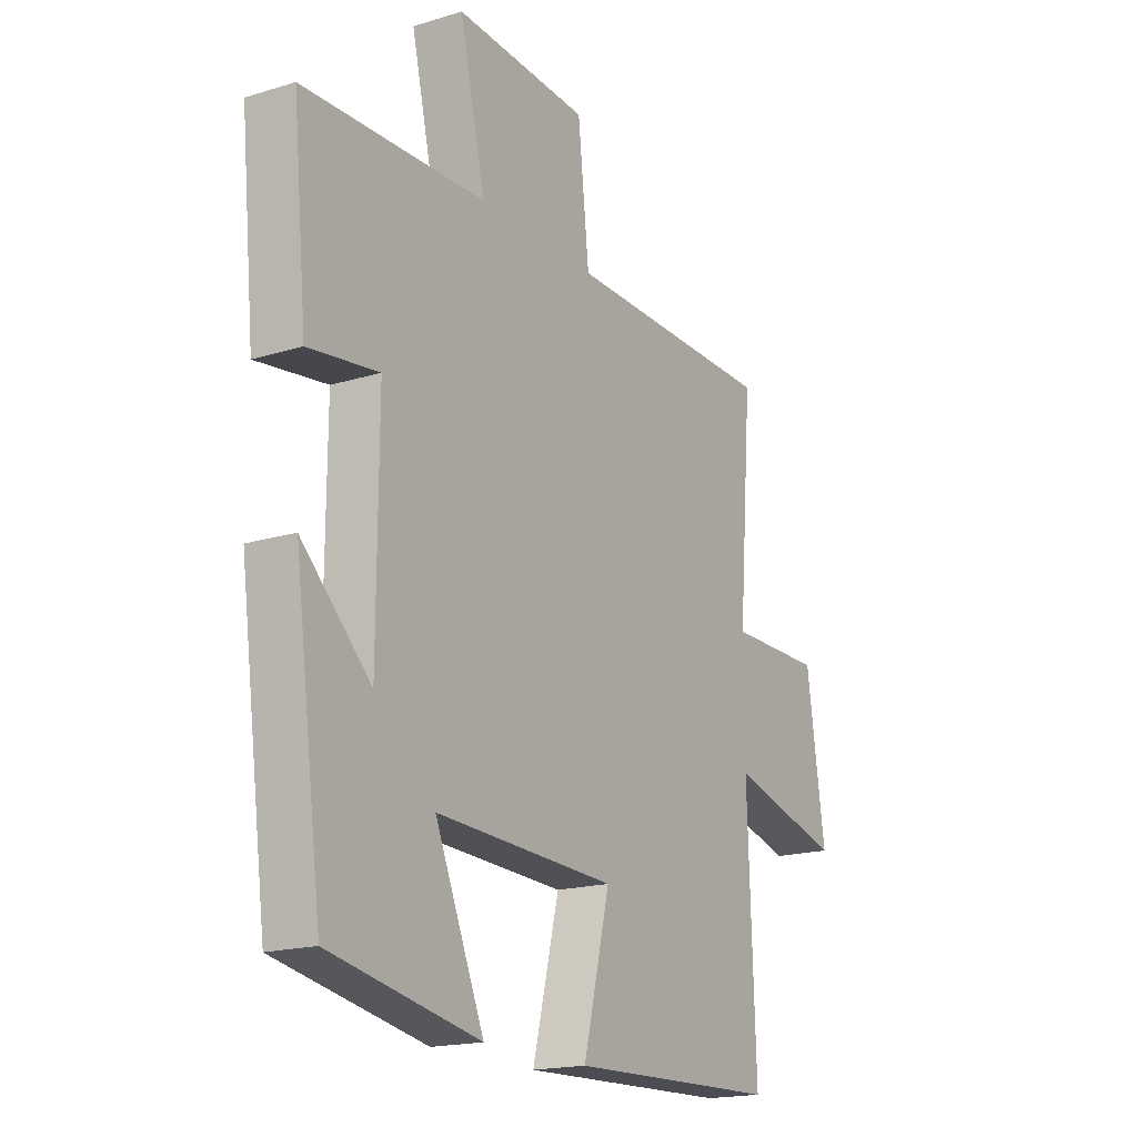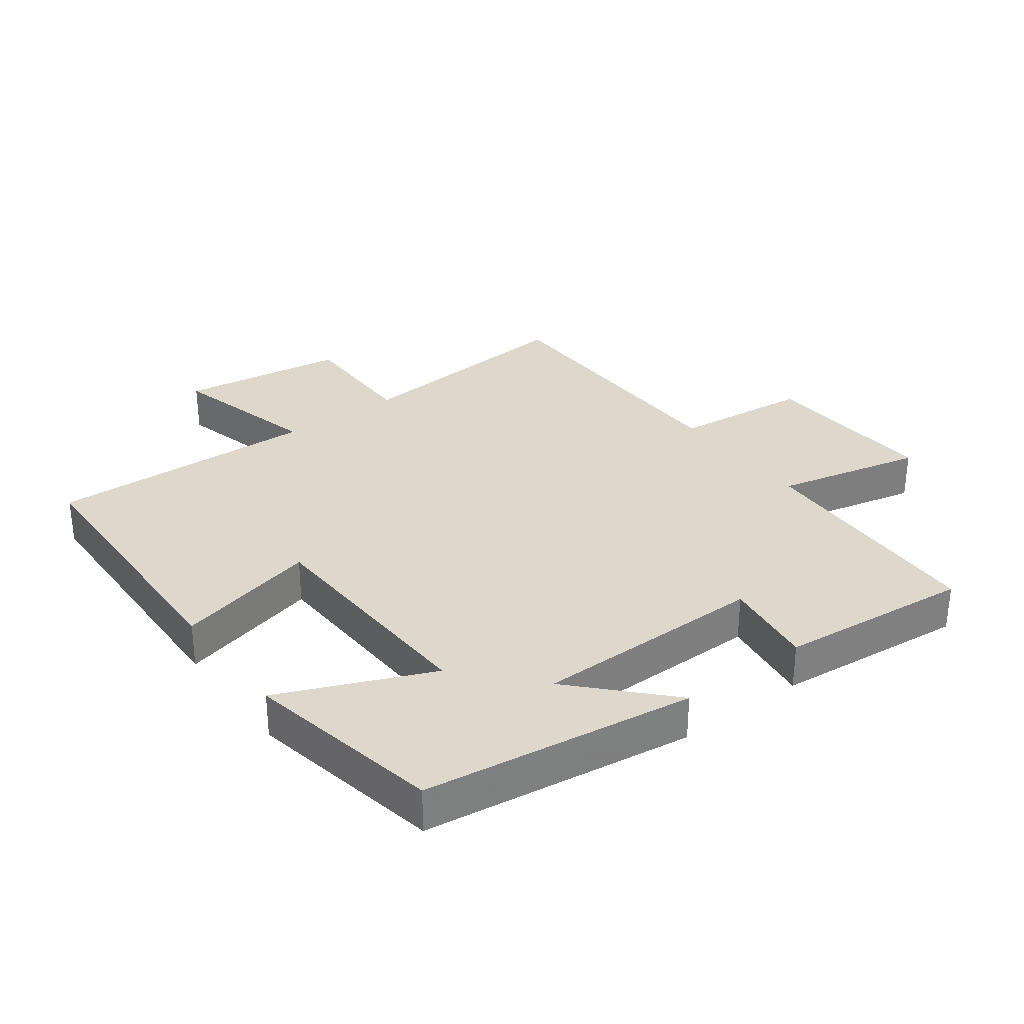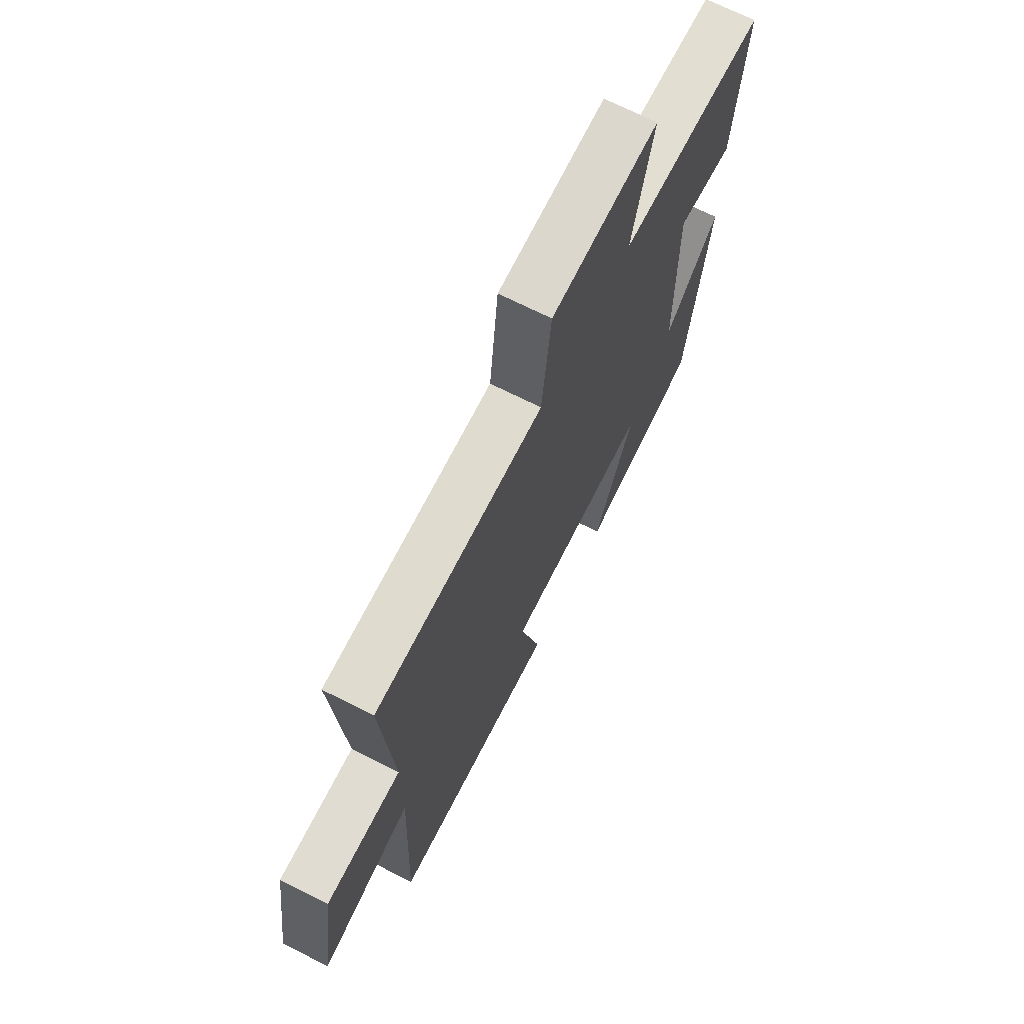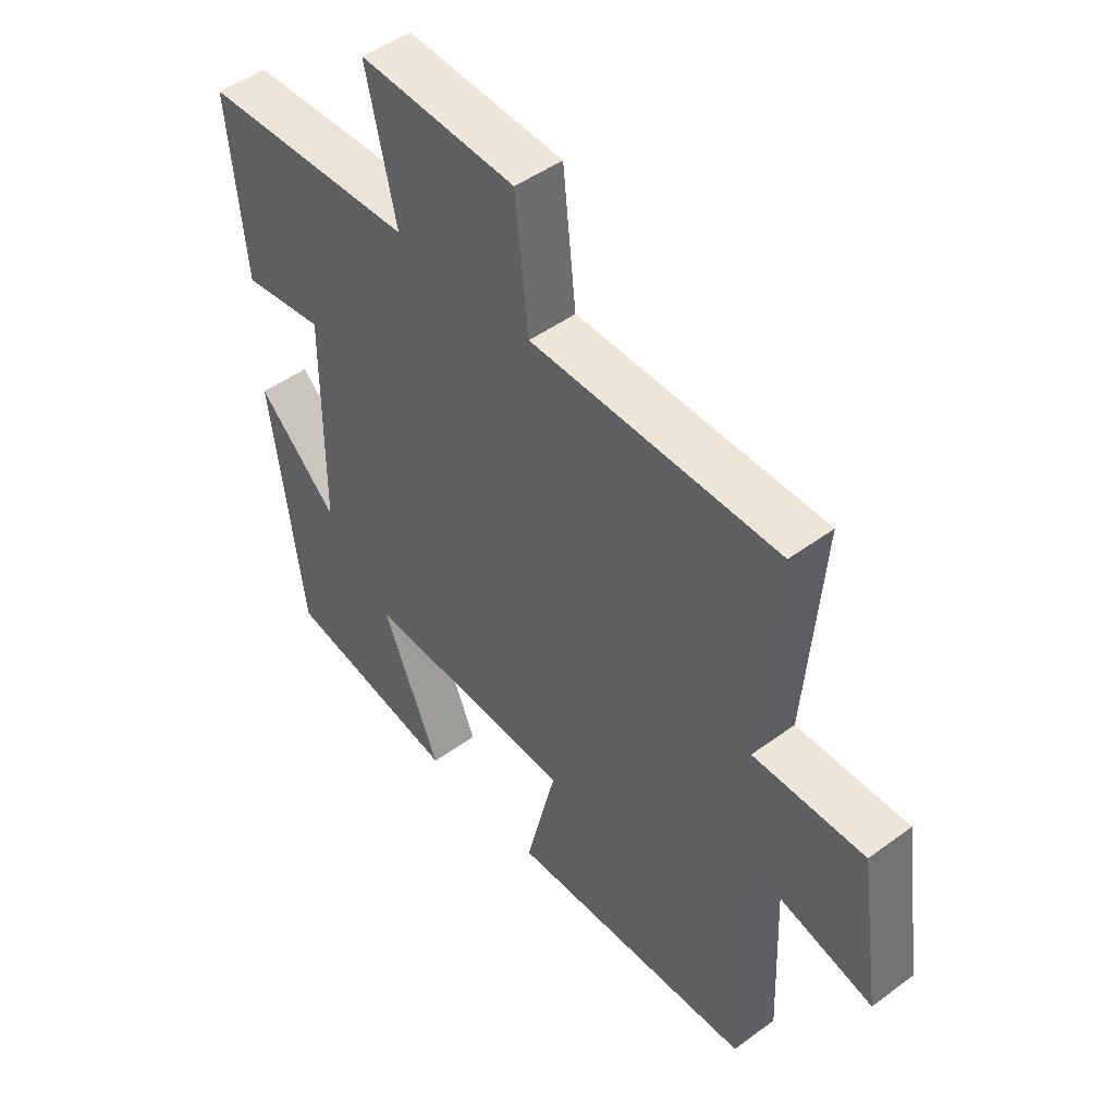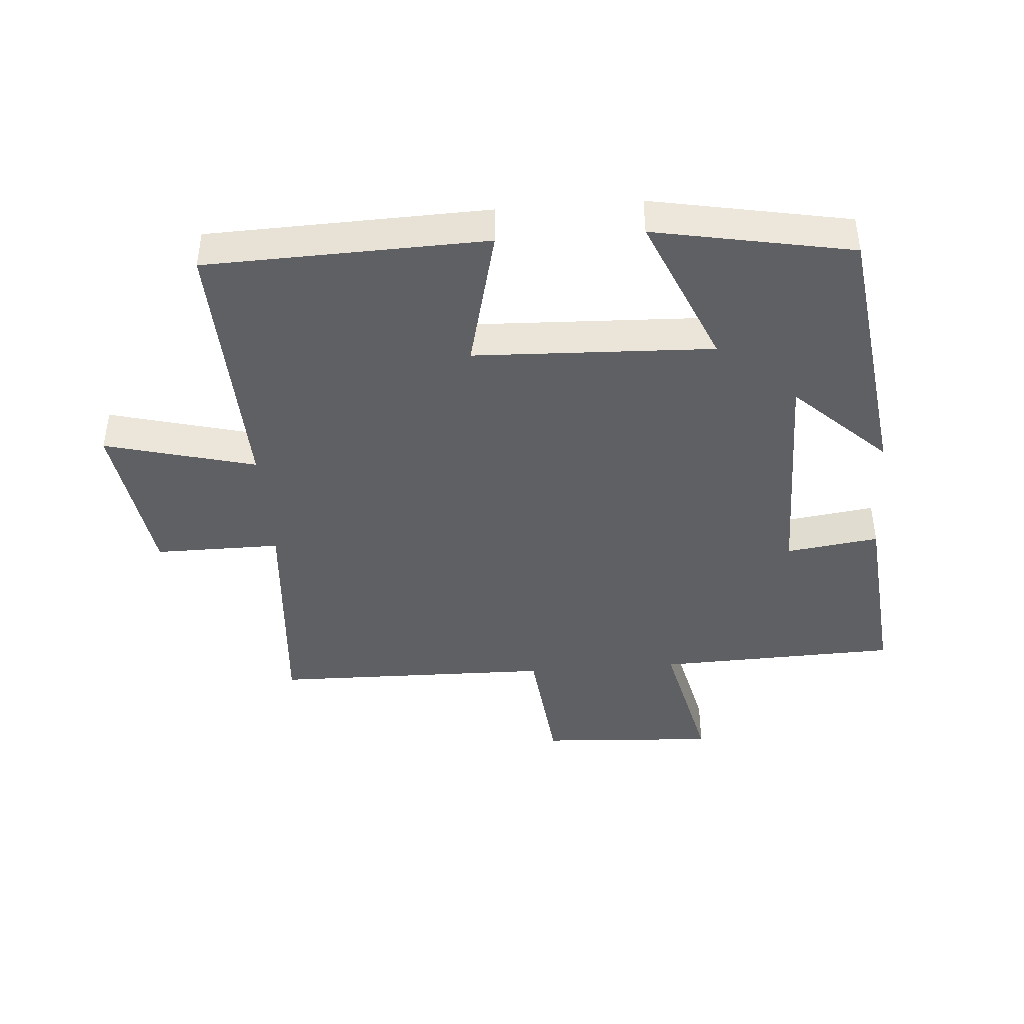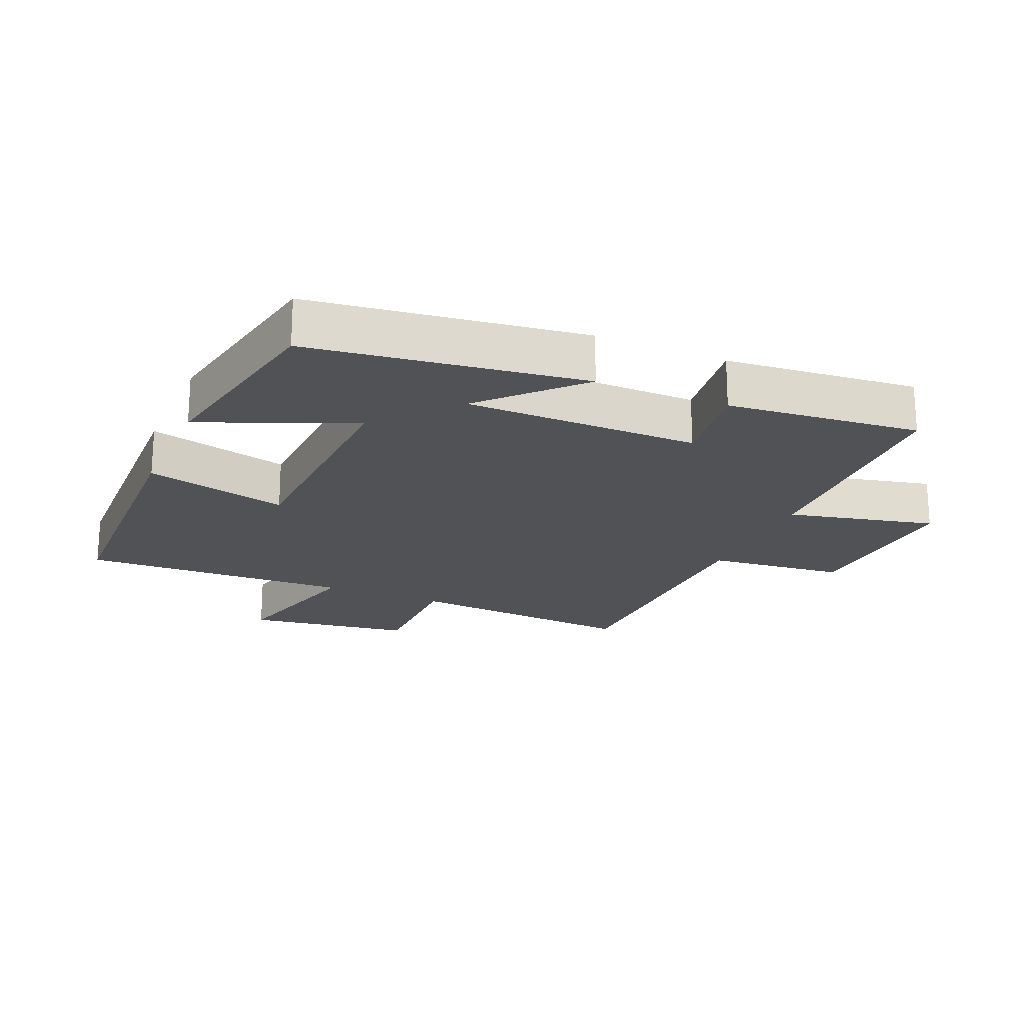
<metadata>
{"format":"obj","ext":"obj","renderer":"f3d","projection":"perspective","resolution":1024,"background":"white","views":[{"elev":-18.0,"azim":-59.0,"up":"+Z"},{"elev":31.5,"azim":-126.7,"up":"+Y"},{"elev":69.5,"azim":116.9,"up":"+Z"},{"elev":47.4,"azim":50.3,"up":"+Z"},{"elev":-42.5,"azim":-175.7,"up":"+Y"},{"elev":-20.6,"azim":-113.4,"up":"+Y"}]}
</metadata>
<code>
v -0.443 0.07 -0.442
v -0.5 0.07 -0.02
v -0.358 0.07 -0.154
v -0.356 0.07 0.208
v -0.5 0.07 0.188
v -0.529 0.07 0.487
v -0.153 0.07 0.5
v -0.206 0.07 0.729
v 0.07 0.07 0.713
v 0.093 0.07 0.5
v 0.529 0.07 0.493
v 0.5 0.07 0.13
v 0.696 0.07 0.131
v 0.734 0.07 -0.127
v 0.5 0.07 -0.066
v 0.516 0.07 -0.486
v 0.081 0.07 -0.5
v 0.136 0.07 -0.278
v -0.236 0.07 -0.264
v -0.135 0.07 -0.5
v -0.443 0 -0.442
v -0.5 0 -0.02
v -0.358 0 -0.154
v -0.356 0 0.208
v -0.5 0 0.188
v -0.529 0 0.487
v -0.153 0 0.5
v -0.206 0 0.729
v 0.07 0 0.713
v 0.093 0 0.5
v 0.529 0 0.493
v 0.5 0 0.13
v 0.696 0 0.131
v 0.734 0 -0.127
v 0.5 0 -0.066
v 0.516 0 -0.486
v 0.081 0 -0.5
v 0.136 0 -0.278
v -0.236 0 -0.264
v -0.135 0 -0.5
f 19 20 1
f 15 16 17 18
f 15 18 19
f 12 13 14 15
f 12 15 19
f 10 11 12 19
f 7 8 9 10
f 6 7 10
f 5 6 10
f 4 5 10
f 3 4 10 19
f 1 2 3
f 1 3 19
f 21 40 39
f 38 37 36 35
f 39 38 35
f 35 34 33 32
f 39 35 32
f 39 32 31 30
f 30 29 28 27
f 30 27 26
f 30 26 25
f 30 25 24
f 39 30 24 23
f 23 22 21
f 39 23 21
f 1 21 22 2
f 2 22 23 3
f 3 23 24 4
f 4 24 25 5
f 5 25 26 6
f 6 26 27 7
f 7 27 28 8
f 8 28 29 9
f 9 29 30 10
f 10 30 31 11
f 11 31 32 12
f 12 32 33 13
f 13 33 34 14
f 14 34 35 15
f 15 35 36 16
f 16 36 37 17
f 17 37 38 18
f 18 38 39 19
f 19 39 40 20
f 20 40 21 1

</code>
